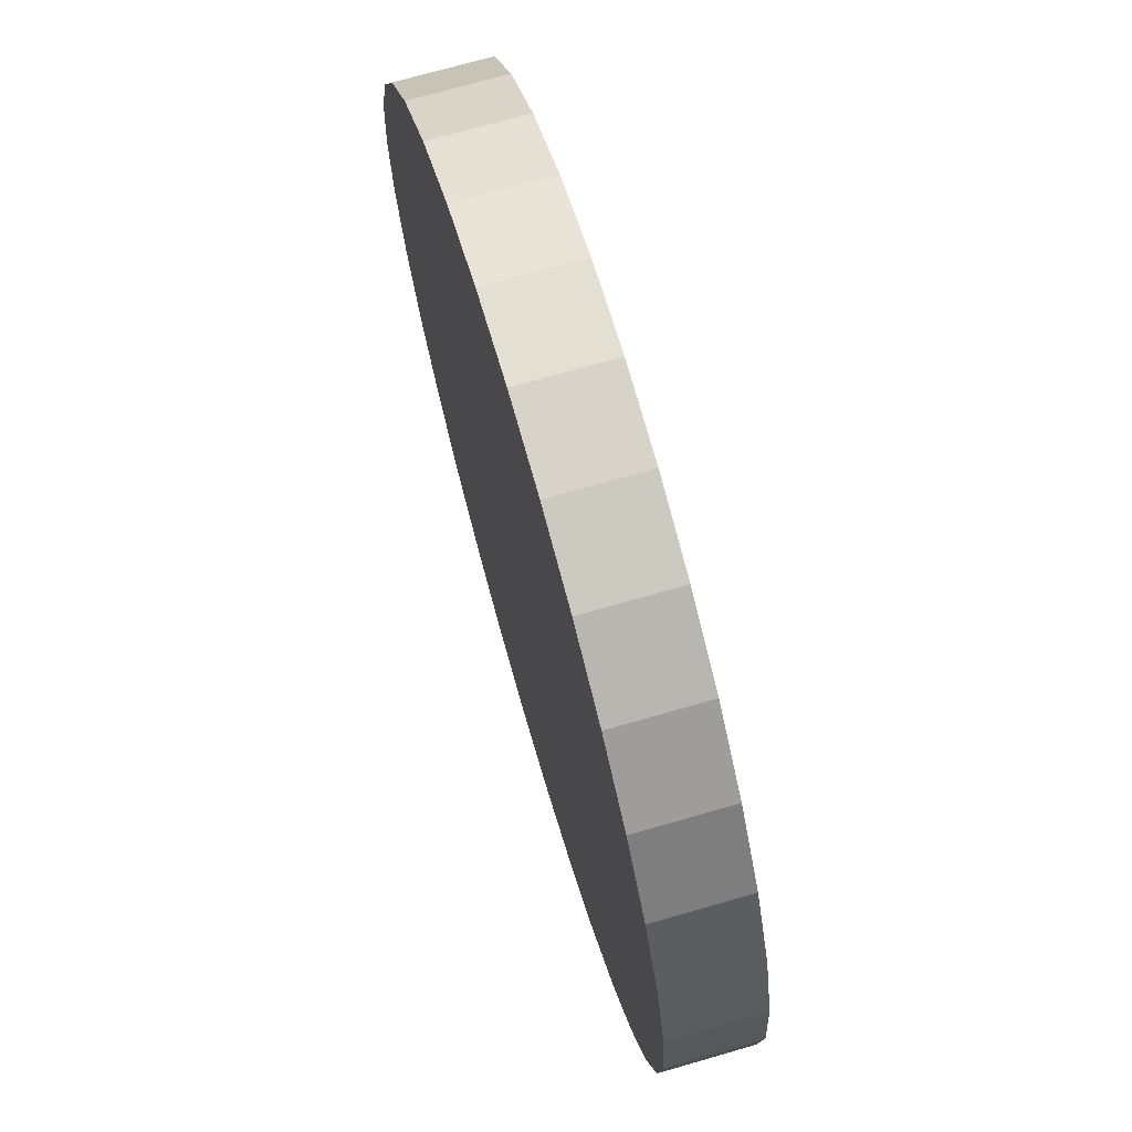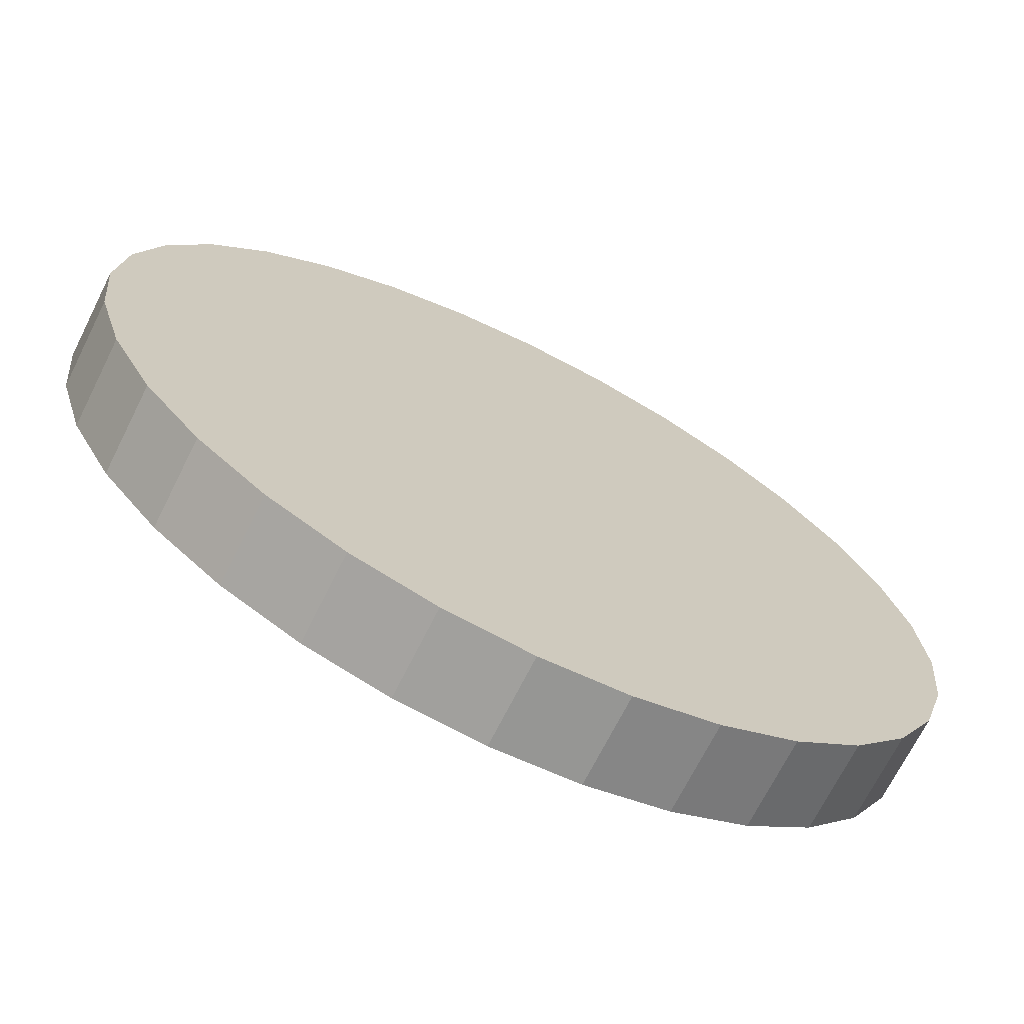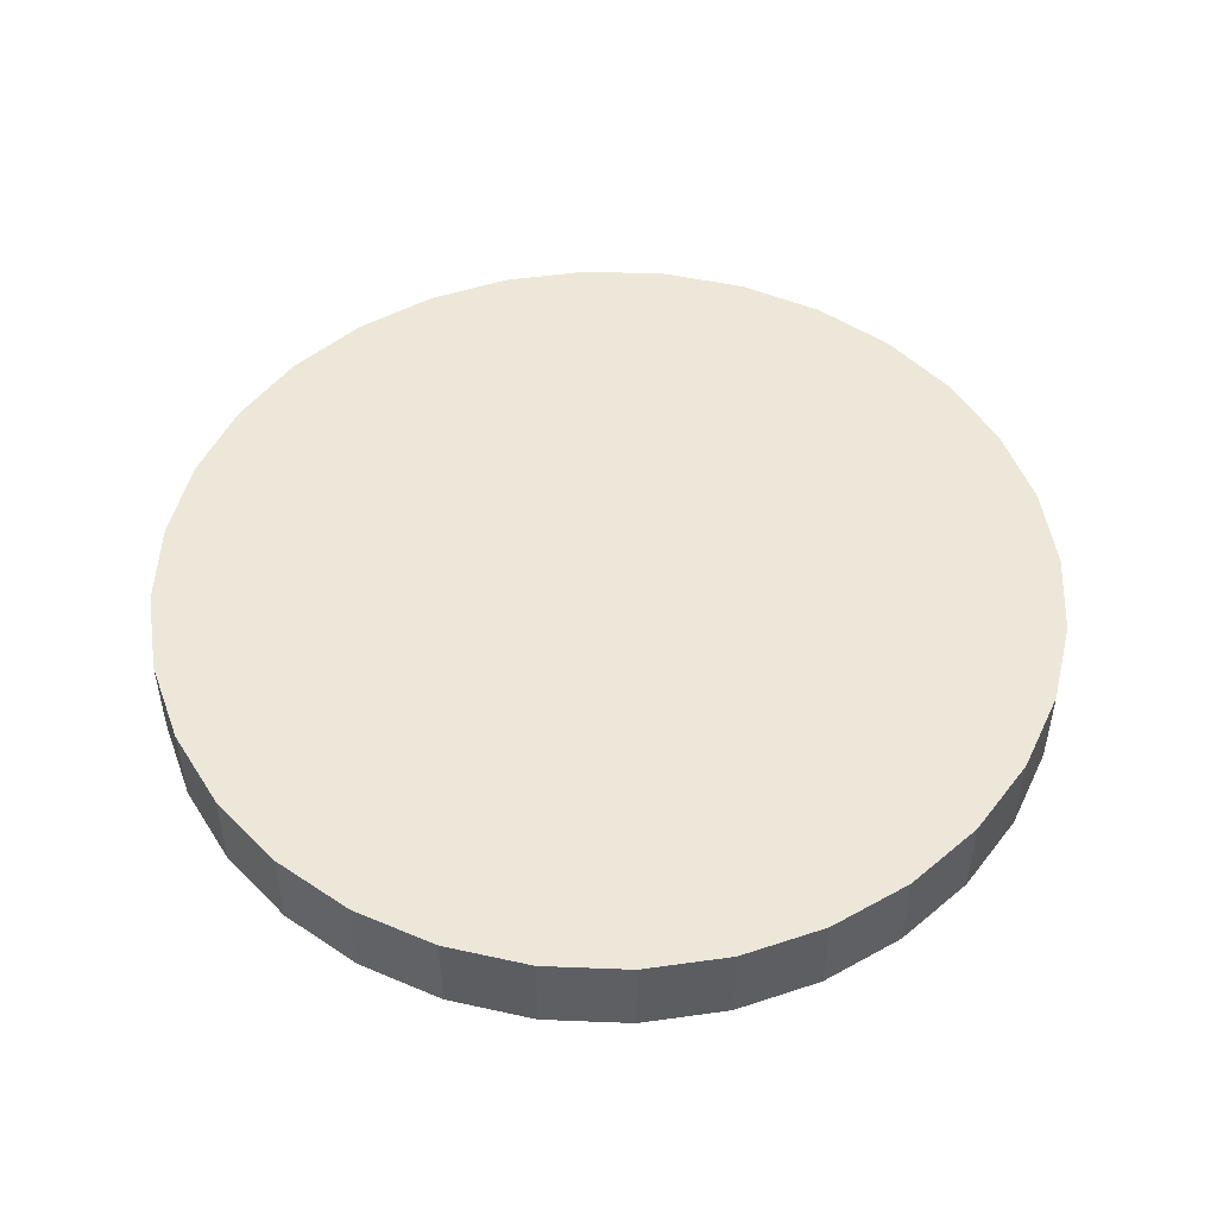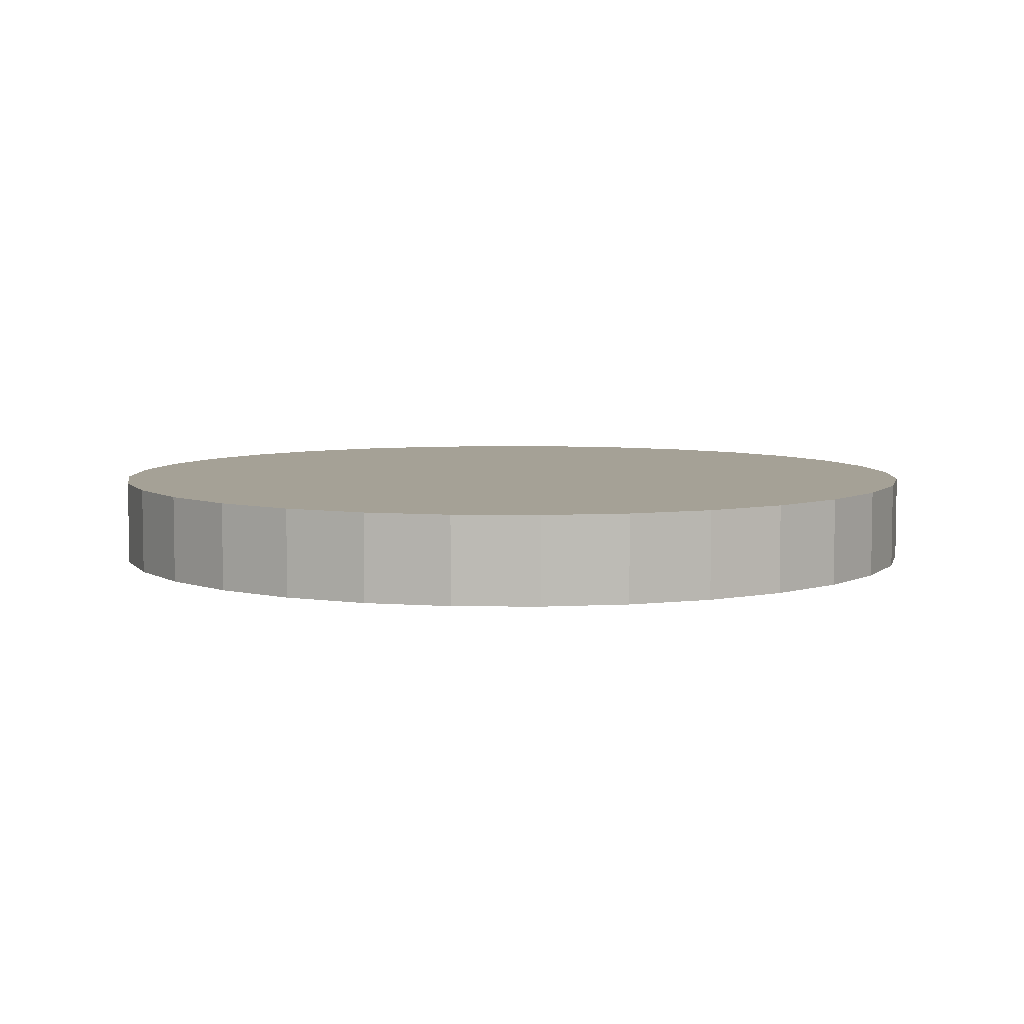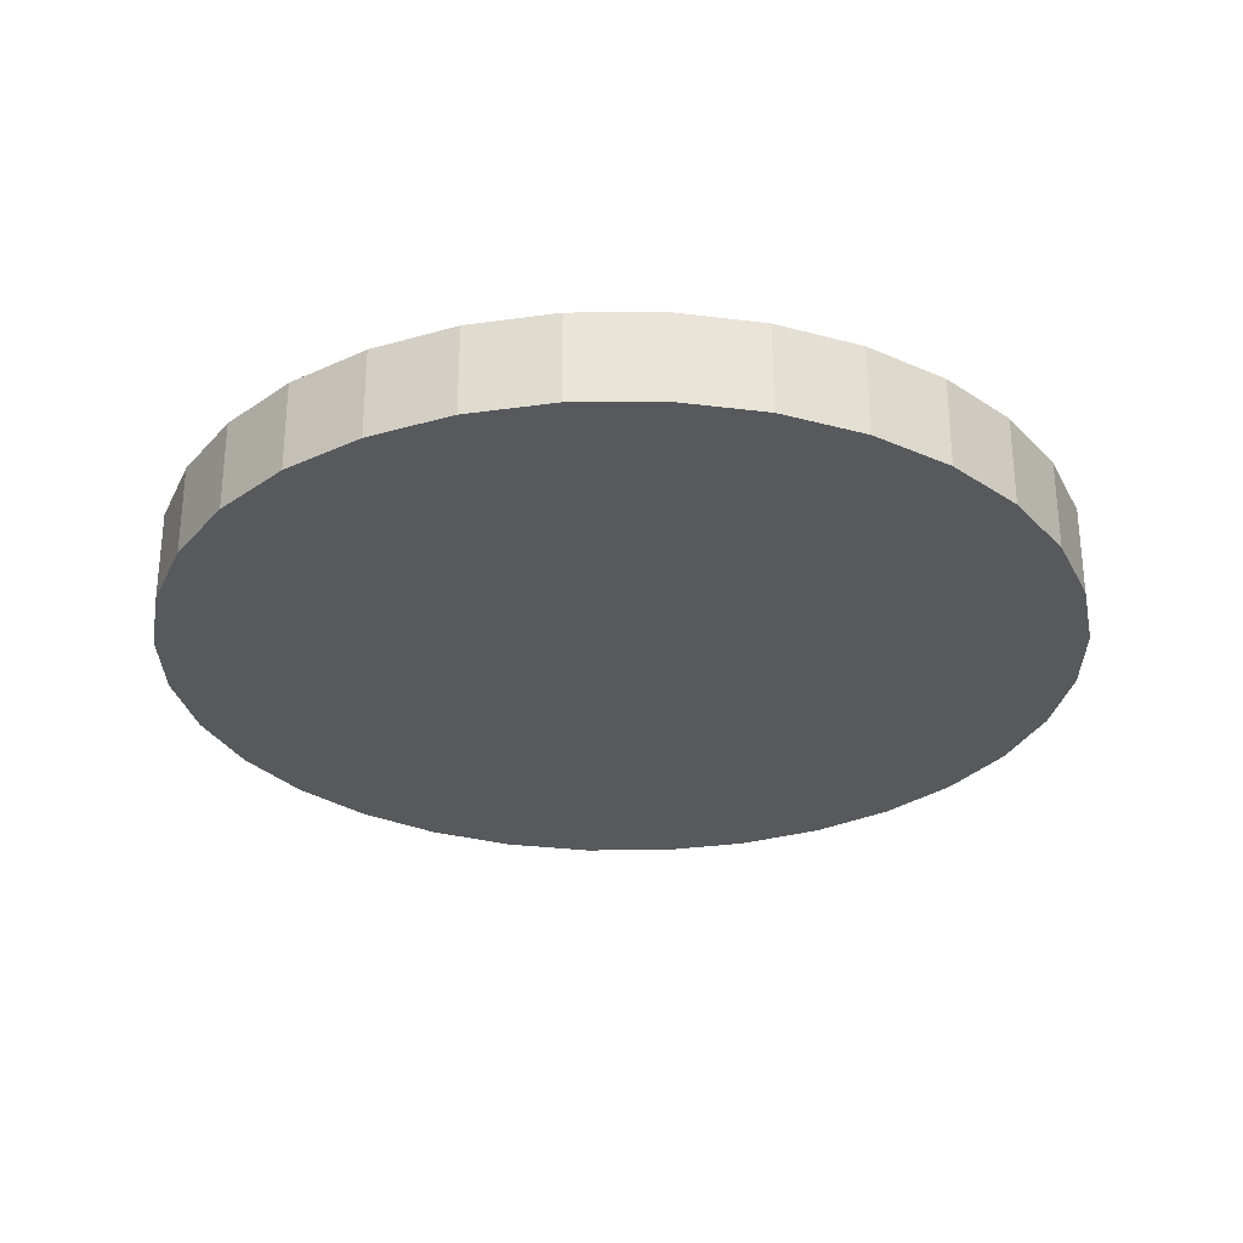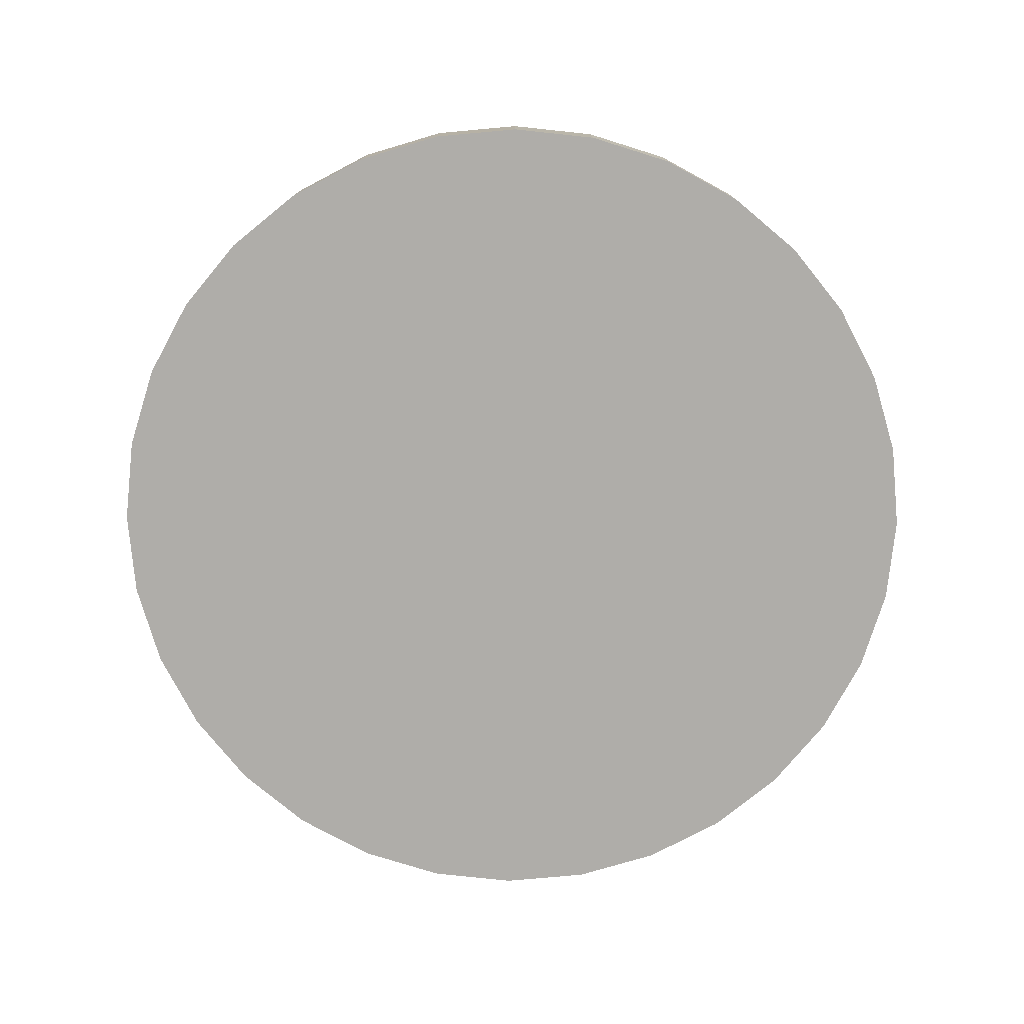
<metadata>
{"format":"obj","ext":"obj","renderer":"f3d","projection":"perspective","resolution":1024,"background":"white","views":[{"elev":71.5,"azim":-106.1,"up":"+Z"},{"elev":-69.9,"azim":153.4,"up":"+Z"},{"elev":49.8,"azim":-149.4,"up":"+Y"},{"elev":6.1,"azim":-161.1,"up":"+Y"},{"elev":-29.2,"azim":62.5,"up":"+Y"},{"elev":-77.2,"azim":-146.7,"up":"+Y"}]}
</metadata>
<code>
o Cilindro
v 0 -0.05 -0.5
v 0 0.05 -0.5
v 0.09755 -0.05 -0.4904
v 0.09755 0.05 -0.4904
v 0.1913 -0.05 -0.4619
v 0.1913 0.05 -0.4619
v 0.2778 -0.05 -0.4157
v 0.2778 0.05 -0.4157
v 0.3536 -0.05 -0.3536
v 0.3536 0.05 -0.3536
v 0.4157 -0.05 -0.2778
v 0.4157 0.05 -0.2778
v 0.4619 -0.05 -0.1913
v 0.4619 0.05 -0.1913
v 0.4904 -0.05 -0.09755
v 0.4904 0.05 -0.09755
v 0.5 -0.05 -0
v 0.5 0.05 -0
v 0.4904 -0.05 0.09755
v 0.4904 0.05 0.09755
v 0.4619 -0.05 0.1913
v 0.4619 0.05 0.1913
v 0.4157 -0.05 0.2778
v 0.4157 0.05 0.2778
v 0.3536 -0.05 0.3536
v 0.3536 0.05 0.3536
v 0.2778 -0.05 0.4157
v 0.2778 0.05 0.4157
v 0.1913 -0.05 0.4619
v 0.1913 0.05 0.4619
v 0.09755 -0.05 0.4904
v 0.09755 0.05 0.4904
v -0 -0.05 0.5
v -0 0.05 0.5
v -0.09755 -0.05 0.4904
v -0.09755 0.05 0.4904
v -0.1913 -0.05 0.4619
v -0.1913 0.05 0.4619
v -0.2778 -0.05 0.4157
v -0.2778 0.05 0.4157
v -0.3536 -0.05 0.3536
v -0.3536 0.05 0.3536
v -0.4157 -0.05 0.2778
v -0.4157 0.05 0.2778
v -0.4619 -0.05 0.1913
v -0.4619 0.05 0.1913
v -0.4904 -0.05 0.09755
v -0.4904 0.05 0.09755
v -0.5 -0.05 -0
v -0.5 0.05 -0
v -0.4904 -0.05 -0.09755
v -0.4904 0.05 -0.09755
v -0.4619 -0.05 -0.1913
v -0.4619 0.05 -0.1913
v -0.4157 -0.05 -0.2778
v -0.4157 0.05 -0.2778
v -0.3536 -0.05 -0.3536
v -0.3536 0.05 -0.3536
v -0.2778 -0.05 -0.4157
v -0.2778 0.05 -0.4157
v -0.1913 -0.05 -0.4619
v -0.1913 0.05 -0.4619
v -0.09754 -0.05 -0.4904
v -0.09754 0.05 -0.4904
f 2 3 1
f 4 5 3
f 6 7 5
f 8 9 7
f 10 11 9
f 12 13 11
f 14 15 13
f 16 17 15
f 18 19 17
f 20 21 19
f 22 23 21
f 24 25 23
f 26 27 25
f 28 29 27
f 30 31 29
f 32 33 31
f 34 35 33
f 36 37 35
f 38 39 37
f 40 41 39
f 42 43 41
f 44 45 43
f 46 47 45
f 48 49 47
f 50 51 49
f 52 53 51
f 54 55 53
f 56 57 55
f 58 59 57
f 60 61 59
f 54 38 22
f 62 63 61
f 64 1 63
f 15 31 47
f 2 4 3
f 4 6 5
f 6 8 7
f 8 10 9
f 10 12 11
f 12 14 13
f 14 16 15
f 16 18 17
f 18 20 19
f 20 22 21
f 22 24 23
f 24 26 25
f 26 28 27
f 28 30 29
f 30 32 31
f 32 34 33
f 34 36 35
f 36 38 37
f 38 40 39
f 40 42 41
f 42 44 43
f 44 46 45
f 46 48 47
f 48 50 49
f 50 52 51
f 52 54 53
f 54 56 55
f 56 58 57
f 58 60 59
f 60 62 61
f 6 4 2
f 2 64 6
f 64 62 6
f 62 60 58
f 58 56 54
f 54 52 50
f 50 48 54
f 48 46 54
f 46 44 38
f 44 42 38
f 42 40 38
f 38 36 34
f 34 32 30
f 30 28 26
f 26 24 22
f 22 20 18
f 18 16 22
f 16 14 22
f 14 12 10
f 10 8 6
f 62 58 6
f 58 54 6
f 38 34 22
f 34 30 22
f 30 26 22
f 14 10 22
f 10 6 22
f 54 46 38
f 6 54 22
f 62 64 63
f 64 2 1
f 63 1 3
f 3 5 7
f 7 9 11
f 11 13 7
f 13 15 7
f 15 17 19
f 19 21 15
f 21 23 15
f 23 25 31
f 25 27 31
f 27 29 31
f 31 33 35
f 35 37 39
f 39 41 43
f 43 45 47
f 47 49 51
f 51 53 55
f 55 57 63
f 57 59 63
f 59 61 63
f 63 3 7
f 31 35 47
f 35 39 47
f 39 43 47
f 47 51 63
f 51 55 63
f 63 7 15
f 15 23 31
f 63 15 47

</code>
